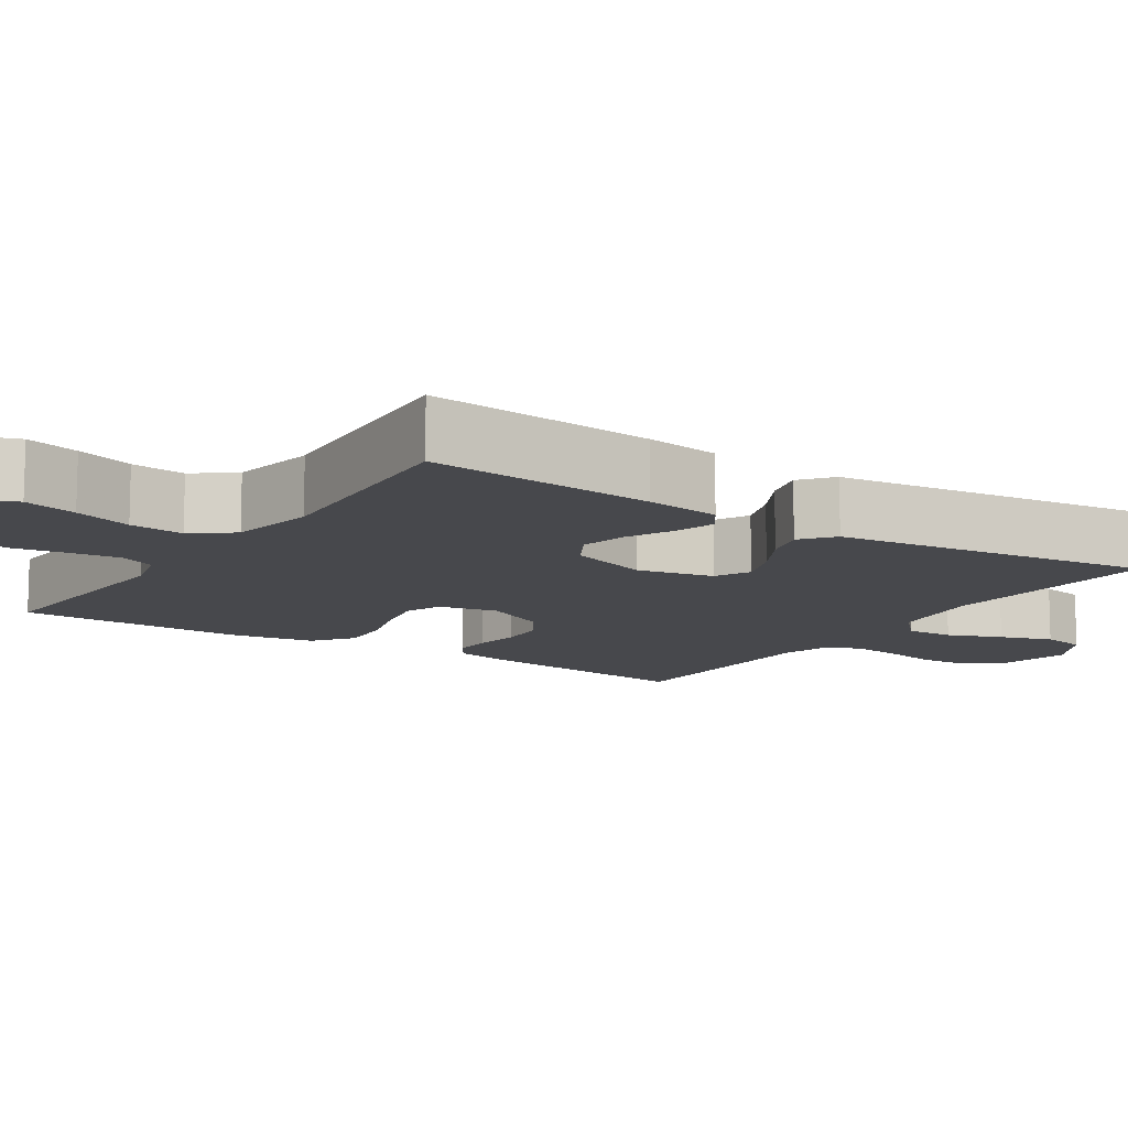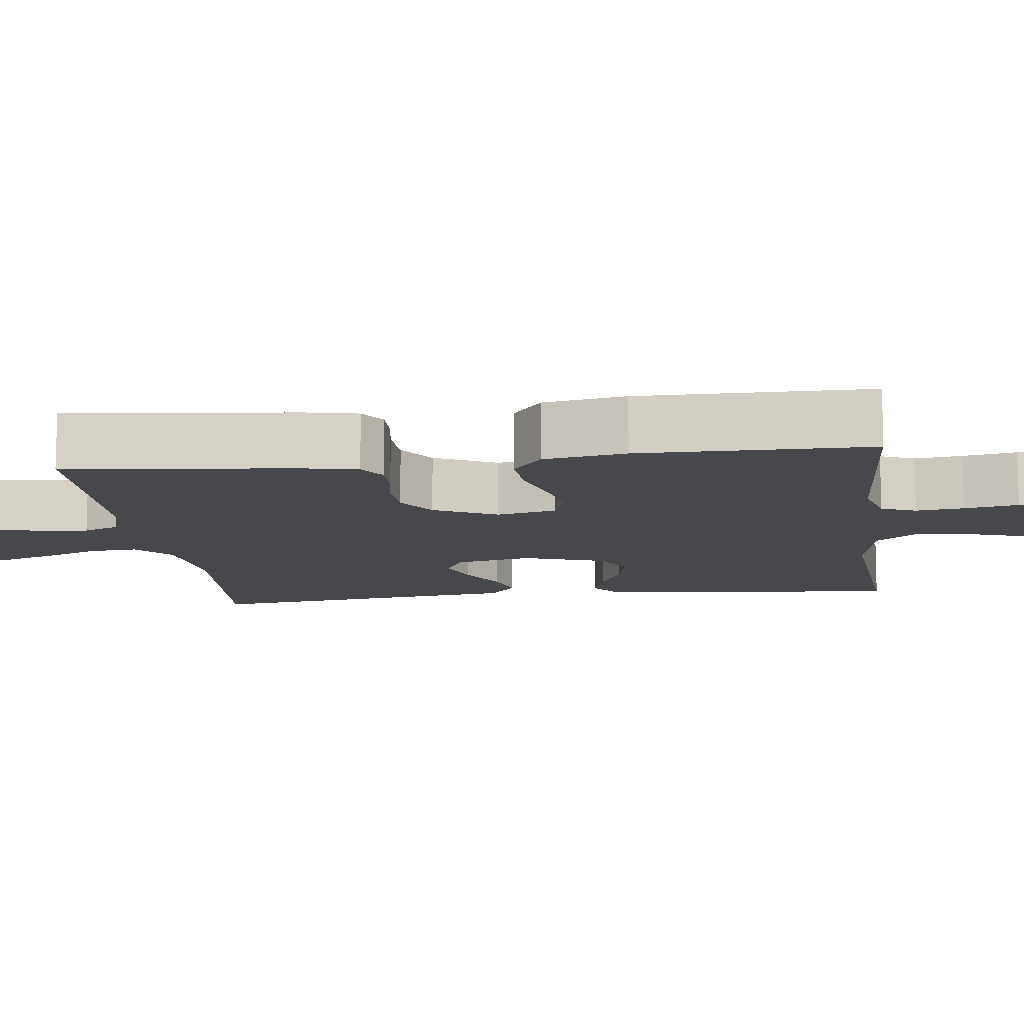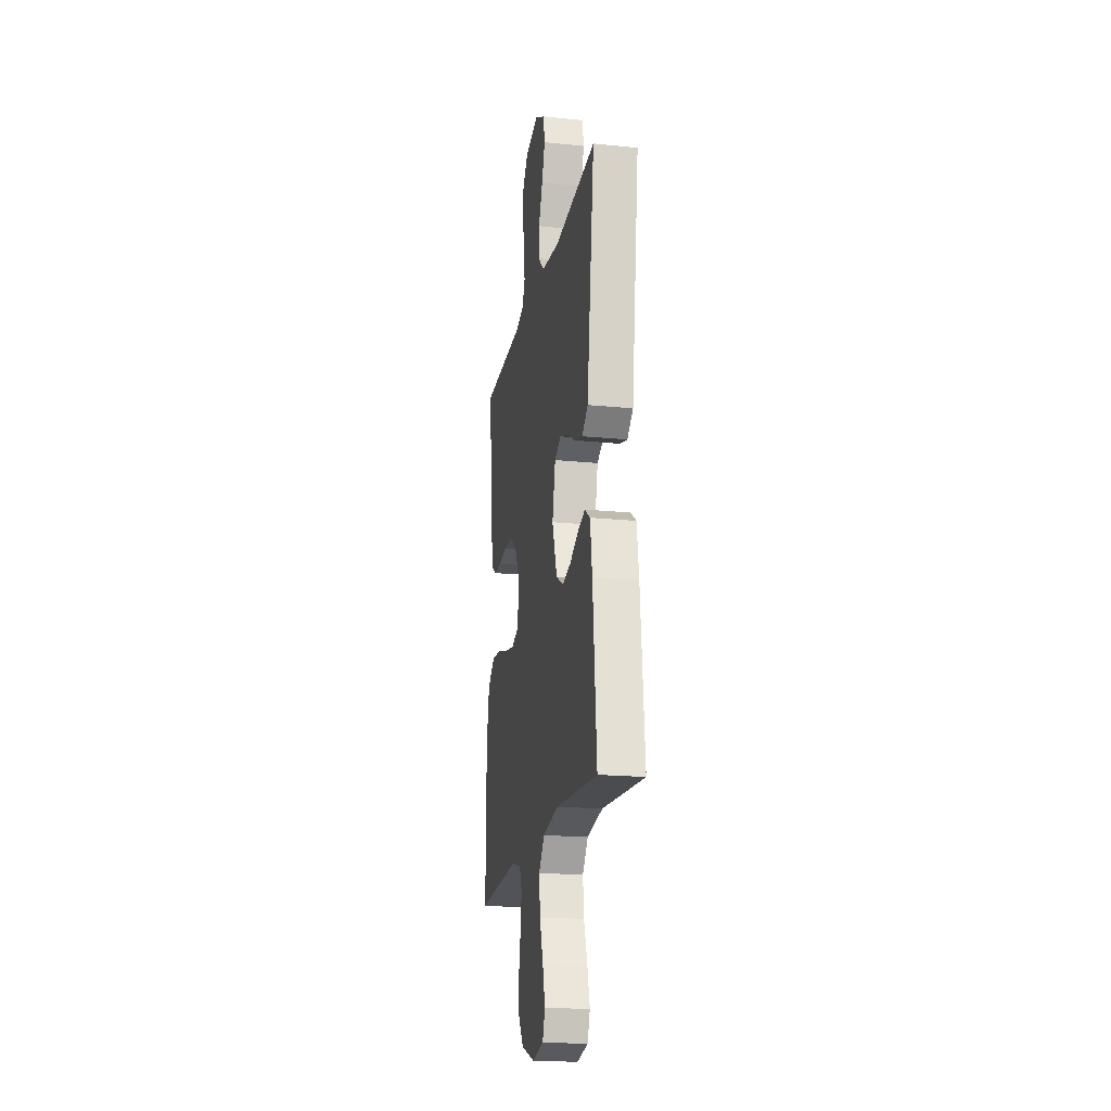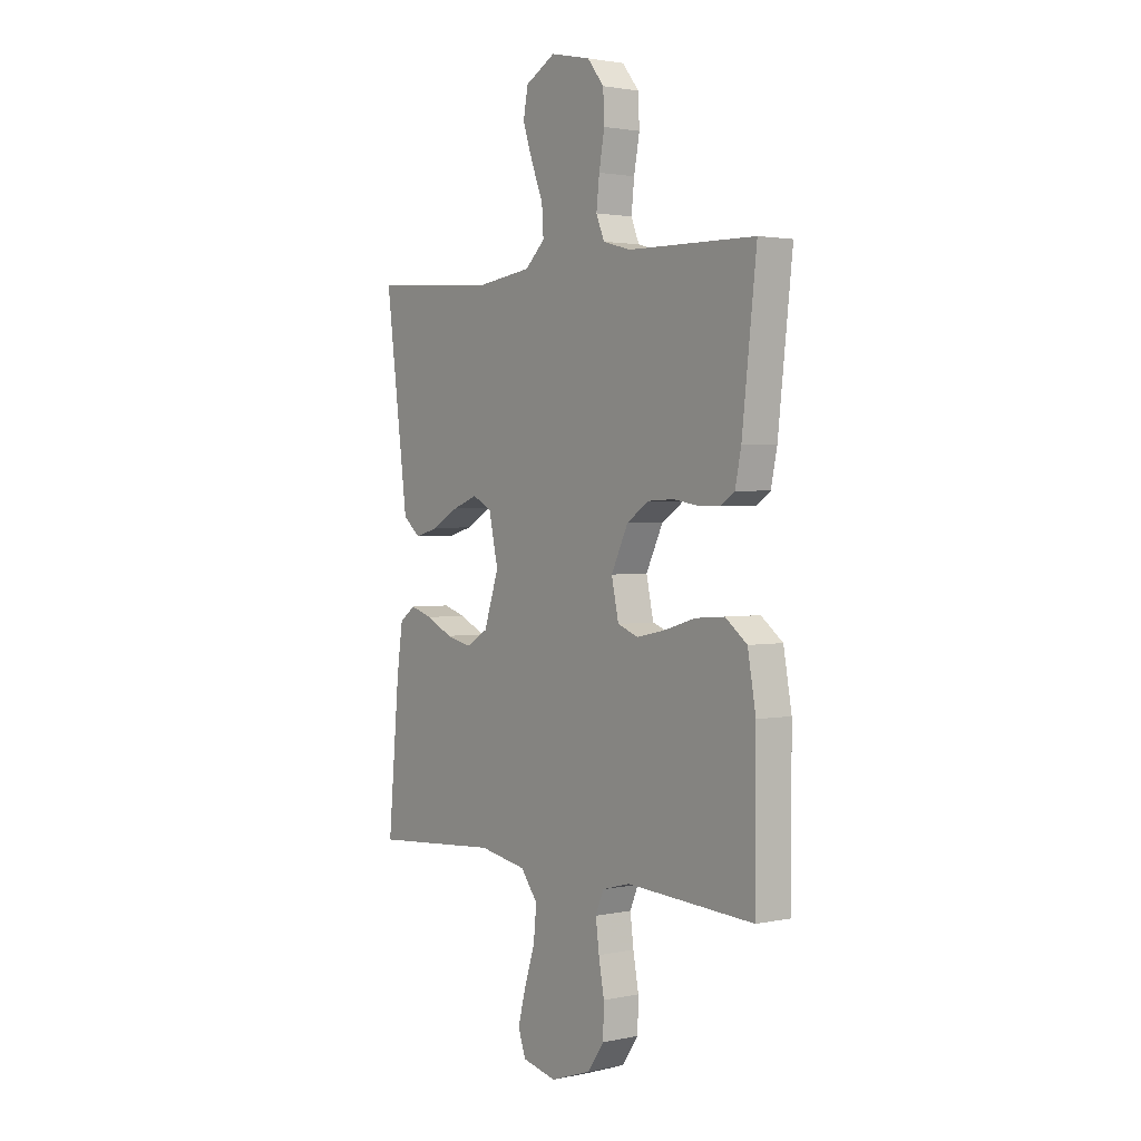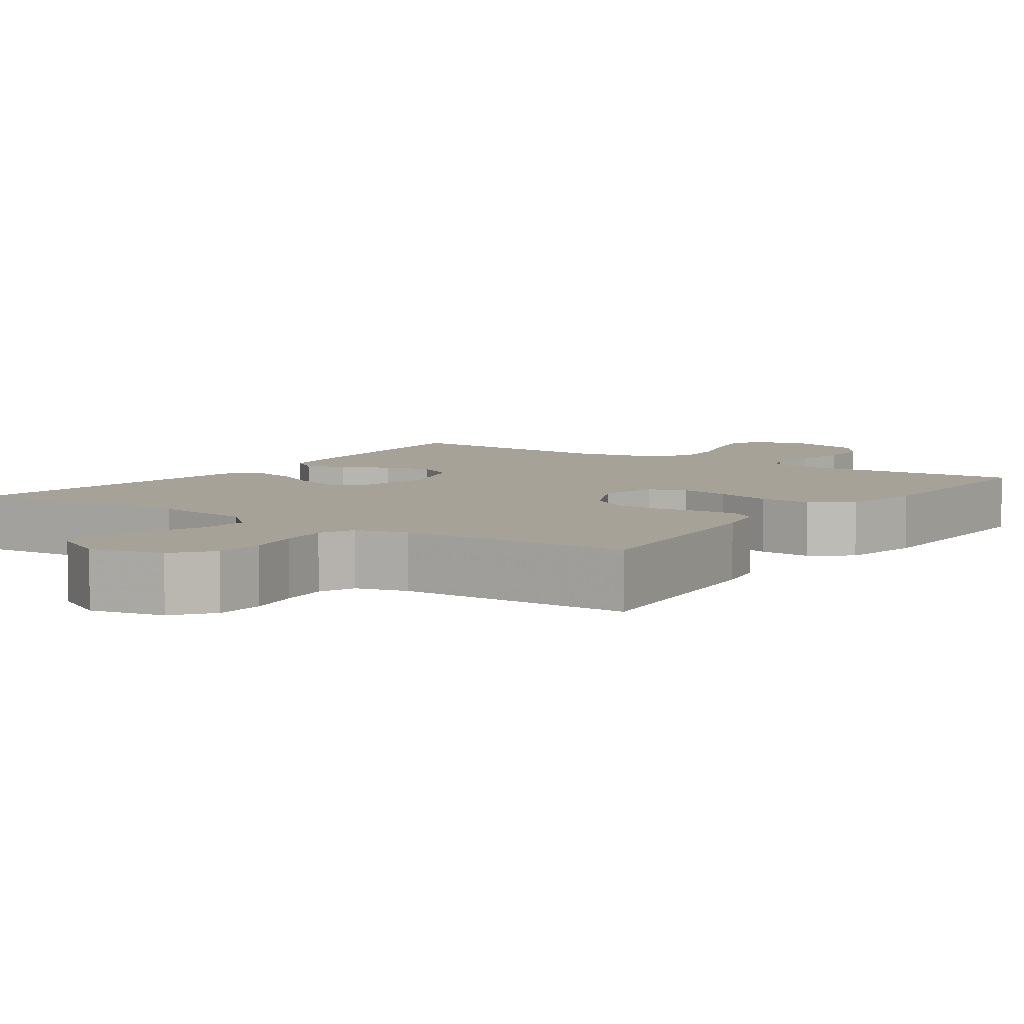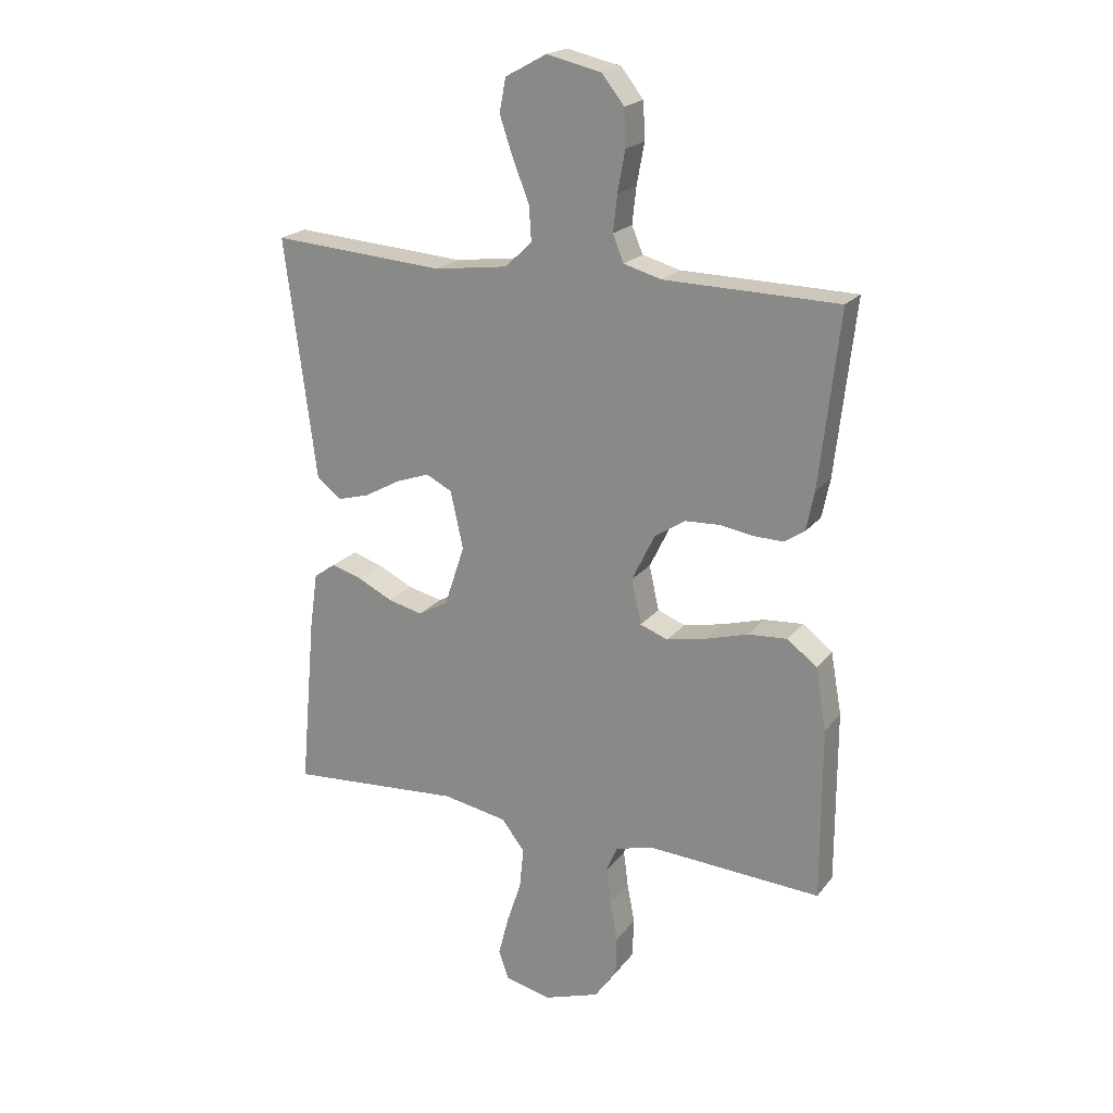
<metadata>
{"format":"obj","ext":"obj","renderer":"f3d","projection":"perspective","resolution":1024,"background":"white","views":[{"elev":-11.6,"azim":-123.5,"up":"+Y"},{"elev":-11.5,"azim":97.0,"up":"+Y"},{"elev":-19.5,"azim":-100.7,"up":"+Z"},{"elev":2.1,"azim":53.4,"up":"+Z"},{"elev":6.4,"azim":34.8,"up":"+Y"},{"elev":20.7,"azim":26.9,"up":"+Z"}]}
</metadata>
<code>
v -0.5 0.07 -0.5
v -0.473 0.07 -0.2
v -0.459 0.07 -0.102
v -0.421 0.07 -0.075
v -0.368 0.07 -0.091
v -0.307 0.07 -0.121
v -0.247 0.07 -0.135
v -0.195 0.07 -0.105
v -0.16 0.07 0
v -0.182 0.07 0.099
v -0.227 0.07 0.122
v -0.285 0.07 0.101
v -0.348 0.07 0.066
v -0.404 0.07 0.05
v -0.446 0.07 0.084
v -0.461 0.07 0.2
v -0.5 0.07 0.5
v -0.2 0.07 0.479
v -0.074 0.07 0.496
v -0.027 0.07 0.54
v -0.031 0.07 0.601
v -0.059 0.07 0.671
v -0.082 0.07 0.739
v -0.071 0.07 0.797
v 0 0.07 0.836
v 0.094 0.07 0.815
v 0.133 0.07 0.766
v 0.136 0.07 0.702
v 0.123 0.07 0.632
v 0.116 0.07 0.569
v 0.135 0.07 0.523
v 0.2 0.07 0.505
v 0.5 0.07 0.5
v 0.466 0.07 0.2
v 0.452 0.07 0.132
v 0.417 0.07 0.109
v 0.366 0.07 0.11
v 0.308 0.07 0.119
v 0.248 0.07 0.116
v 0.196 0.07 0.082
v 0.156 0.07 0
v 0.173 0.07 -0.077
v 0.221 0.07 -0.095
v 0.288 0.07 -0.081
v 0.362 0.07 -0.059
v 0.43 0.07 -0.054
v 0.481 0.07 -0.093
v 0.5 0.07 -0.2
v 0.5 0.07 -0.5
v 0.2 0.07 -0.483
v 0.134 0.07 -0.501
v 0.115 0.07 -0.546
v 0.123 0.07 -0.608
v 0.136 0.07 -0.678
v 0.134 0.07 -0.746
v 0.096 0.07 -0.801
v 0 0.07 -0.834
v -0.08 0.07 -0.816
v -0.098 0.07 -0.766
v -0.08 0.07 -0.696
v -0.055 0.07 -0.62
v -0.048 0.07 -0.549
v -0.088 0.07 -0.497
v -0.2 0.07 -0.477
v -0.5 0 -0.5
v -0.473 0 -0.2
v -0.459 0 -0.102
v -0.421 0 -0.075
v -0.368 0 -0.091
v -0.307 0 -0.121
v -0.247 0 -0.135
v -0.195 0 -0.105
v -0.16 0 0
v -0.182 0 0.099
v -0.227 0 0.122
v -0.285 0 0.101
v -0.348 0 0.066
v -0.404 0 0.05
v -0.446 0 0.084
v -0.461 0 0.2
v -0.5 0 0.5
v -0.2 0 0.479
v -0.074 0 0.496
v -0.027 0 0.54
v -0.031 0 0.601
v -0.059 0 0.671
v -0.082 0 0.739
v -0.071 0 0.797
v 0 0 0.836
v 0.094 0 0.815
v 0.133 0 0.766
v 0.136 0 0.702
v 0.123 0 0.632
v 0.116 0 0.569
v 0.135 0 0.523
v 0.2 0 0.505
v 0.5 0 0.5
v 0.466 0 0.2
v 0.452 0 0.132
v 0.417 0 0.109
v 0.366 0 0.11
v 0.308 0 0.119
v 0.248 0 0.116
v 0.196 0 0.082
v 0.156 0 0
v 0.173 0 -0.077
v 0.221 0 -0.095
v 0.288 0 -0.081
v 0.362 0 -0.059
v 0.43 0 -0.054
v 0.481 0 -0.093
v 0.5 0 -0.2
v 0.5 0 -0.5
v 0.2 0 -0.483
v 0.134 0 -0.501
v 0.115 0 -0.546
v 0.123 0 -0.608
v 0.136 0 -0.678
v 0.134 0 -0.746
v 0.096 0 -0.801
v 0 0 -0.834
v -0.08 0 -0.816
v -0.098 0 -0.766
v -0.08 0 -0.696
v -0.055 0 -0.62
v -0.048 0 -0.549
v -0.088 0 -0.497
v -0.2 0 -0.477
f 58 59 60 61
f 56 57 58 61
f 56 61 62
f 53 54 55 56
f 52 53 56 62
f 51 52 62 63
f 47 48 49 50
f 44 45 46 47
f 43 44 47 50
f 42 43 50 51
f 35 36 37 38
f 35 38 39
f 32 33 34 35
f 31 32 35 39
f 30 31 39 40
f 26 27 28 29
f 26 29 30
f 25 26 30
f 21 22 23 24
f 21 24 25 30
f 16 17 18
f 16 18 19
f 15 16 19
f 12 13 14 15
f 11 12 15 19
f 10 11 19 20
f 3 4 5 6
f 3 6 7
f 64 1 2 3
f 64 3 7
f 63 64 7 8
f 41 42 51 63
f 41 63 8 9
f 20 21 30 40
f 20 40 41
f 9 10 20 41
f 125 124 123 122
f 125 122 121 120
f 126 125 120
f 120 119 118 117
f 126 120 117 116
f 127 126 116 115
f 114 113 112 111
f 111 110 109 108
f 114 111 108 107
f 115 114 107 106
f 102 101 100 99
f 103 102 99
f 99 98 97 96
f 103 99 96 95
f 104 103 95 94
f 93 92 91 90
f 94 93 90
f 94 90 89
f 88 87 86 85
f 94 89 88 85
f 82 81 80
f 83 82 80
f 83 80 79
f 79 78 77 76
f 83 79 76 75
f 84 83 75 74
f 70 69 68 67
f 71 70 67
f 67 66 65 128
f 71 67 128
f 72 71 128 127
f 127 115 106 105
f 73 72 127 105
f 104 94 85 84
f 105 104 84
f 105 84 74 73
f 1 65 66 2
f 2 66 67 3
f 3 67 68 4
f 4 68 69 5
f 5 69 70 6
f 6 70 71 7
f 7 71 72 8
f 8 72 73 9
f 9 73 74 10
f 10 74 75 11
f 11 75 76 12
f 12 76 77 13
f 13 77 78 14
f 14 78 79 15
f 15 79 80 16
f 16 80 81 17
f 17 81 82 18
f 18 82 83 19
f 19 83 84 20
f 20 84 85 21
f 21 85 86 22
f 22 86 87 23
f 23 87 88 24
f 24 88 89 25
f 25 89 90 26
f 26 90 91 27
f 27 91 92 28
f 28 92 93 29
f 29 93 94 30
f 30 94 95 31
f 31 95 96 32
f 32 96 97 33
f 33 97 98 34
f 34 98 99 35
f 35 99 100 36
f 36 100 101 37
f 37 101 102 38
f 38 102 103 39
f 39 103 104 40
f 40 104 105 41
f 41 105 106 42
f 42 106 107 43
f 43 107 108 44
f 44 108 109 45
f 45 109 110 46
f 46 110 111 47
f 47 111 112 48
f 48 112 113 49
f 49 113 114 50
f 50 114 115 51
f 51 115 116 52
f 52 116 117 53
f 53 117 118 54
f 54 118 119 55
f 55 119 120 56
f 56 120 121 57
f 57 121 122 58
f 58 122 123 59
f 59 123 124 60
f 60 124 125 61
f 61 125 126 62
f 62 126 127 63
f 63 127 128 64
f 64 128 65 1

</code>
